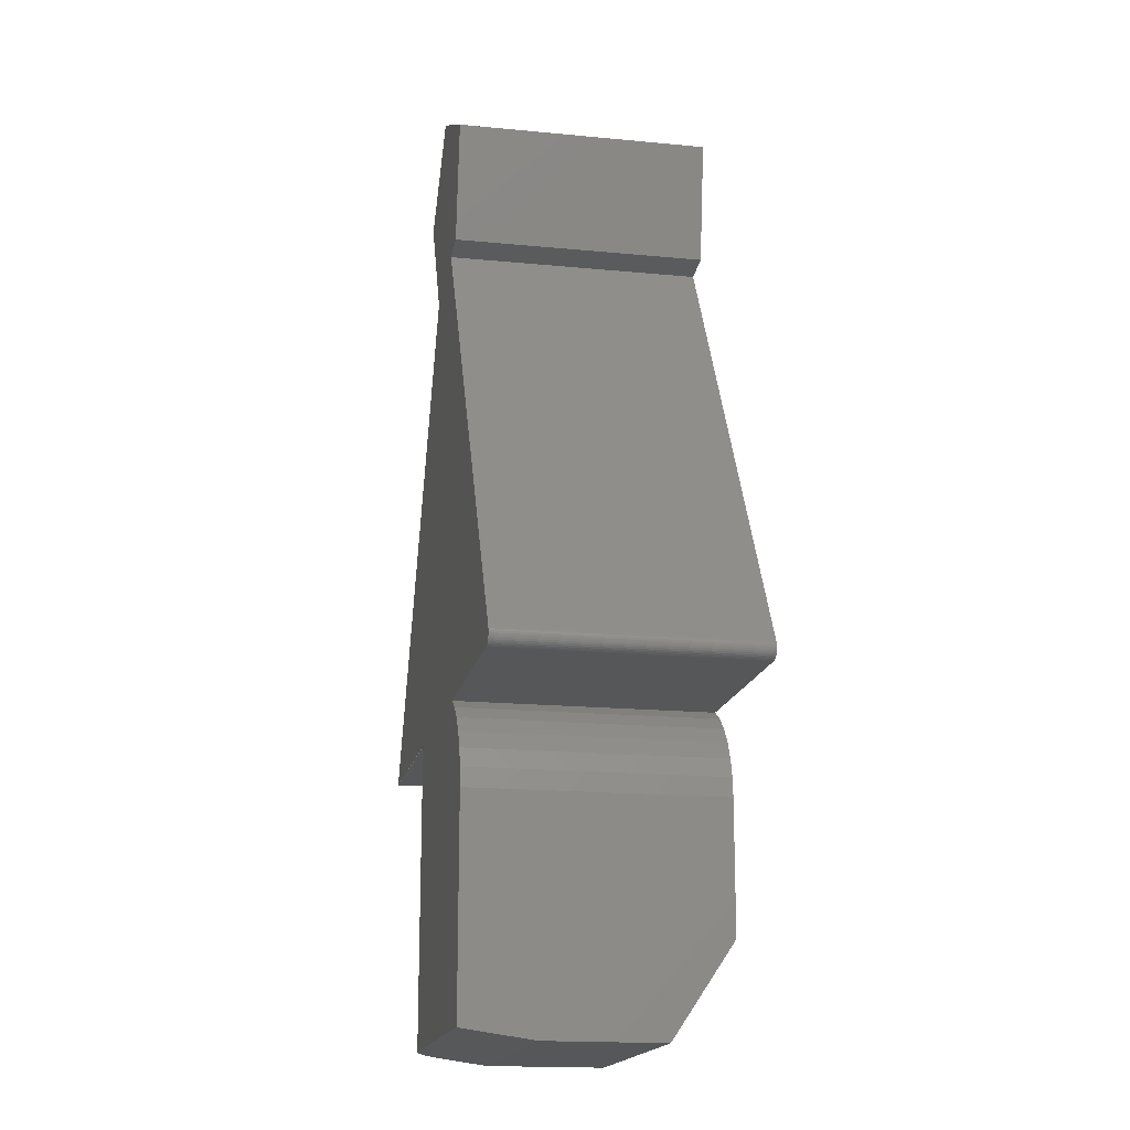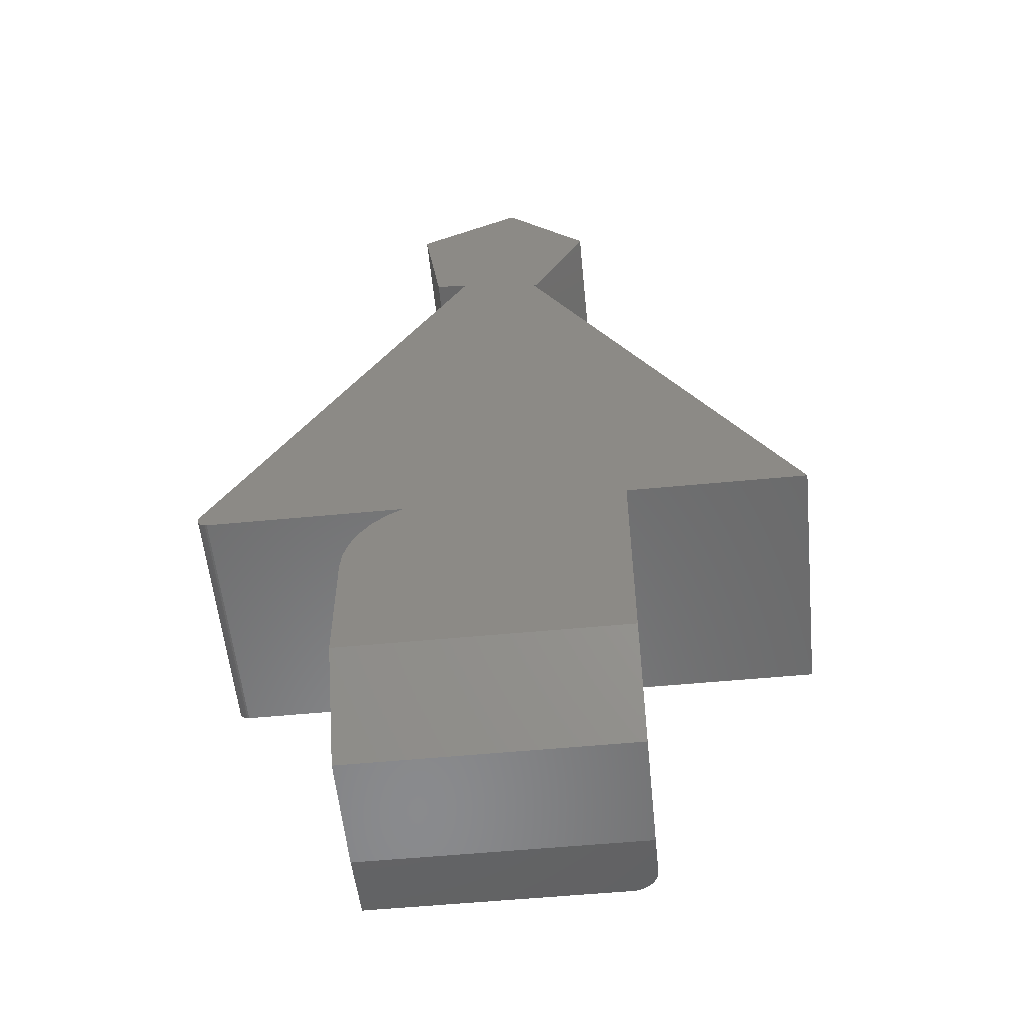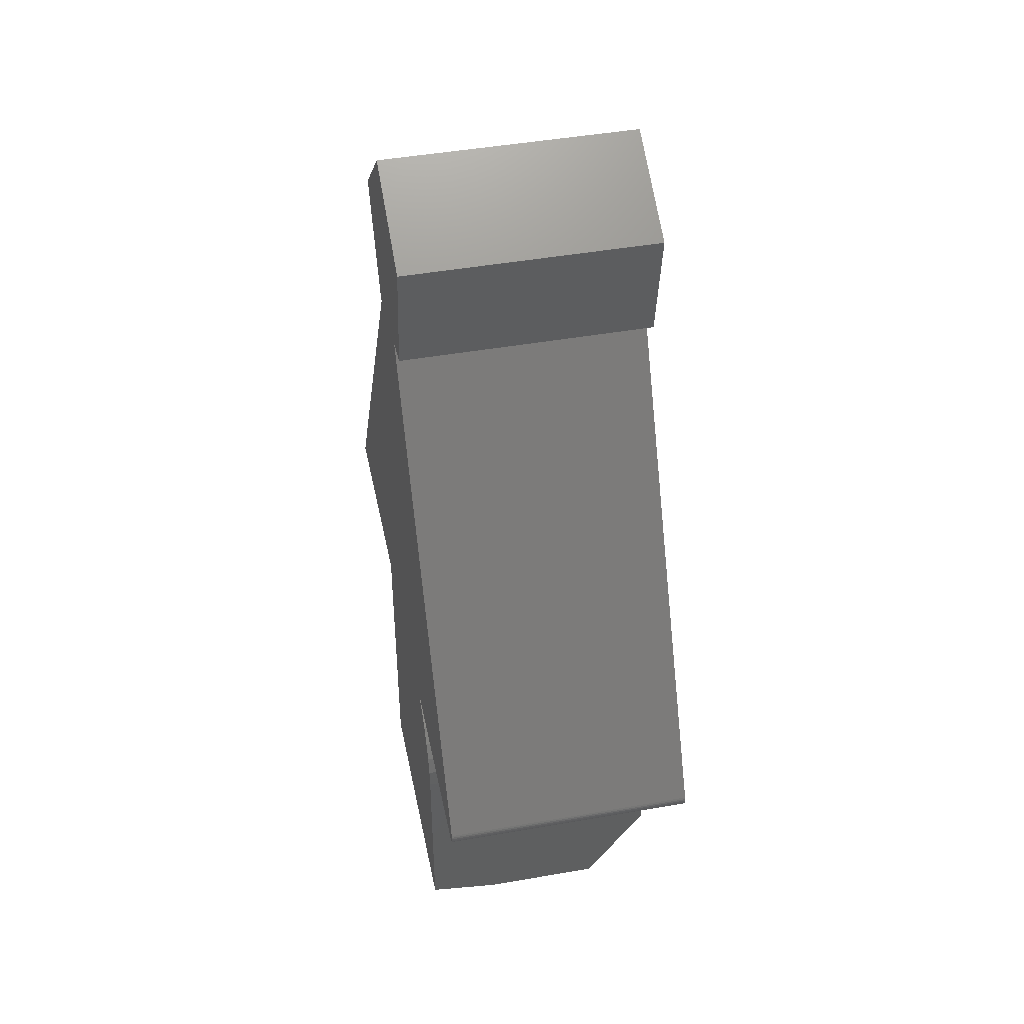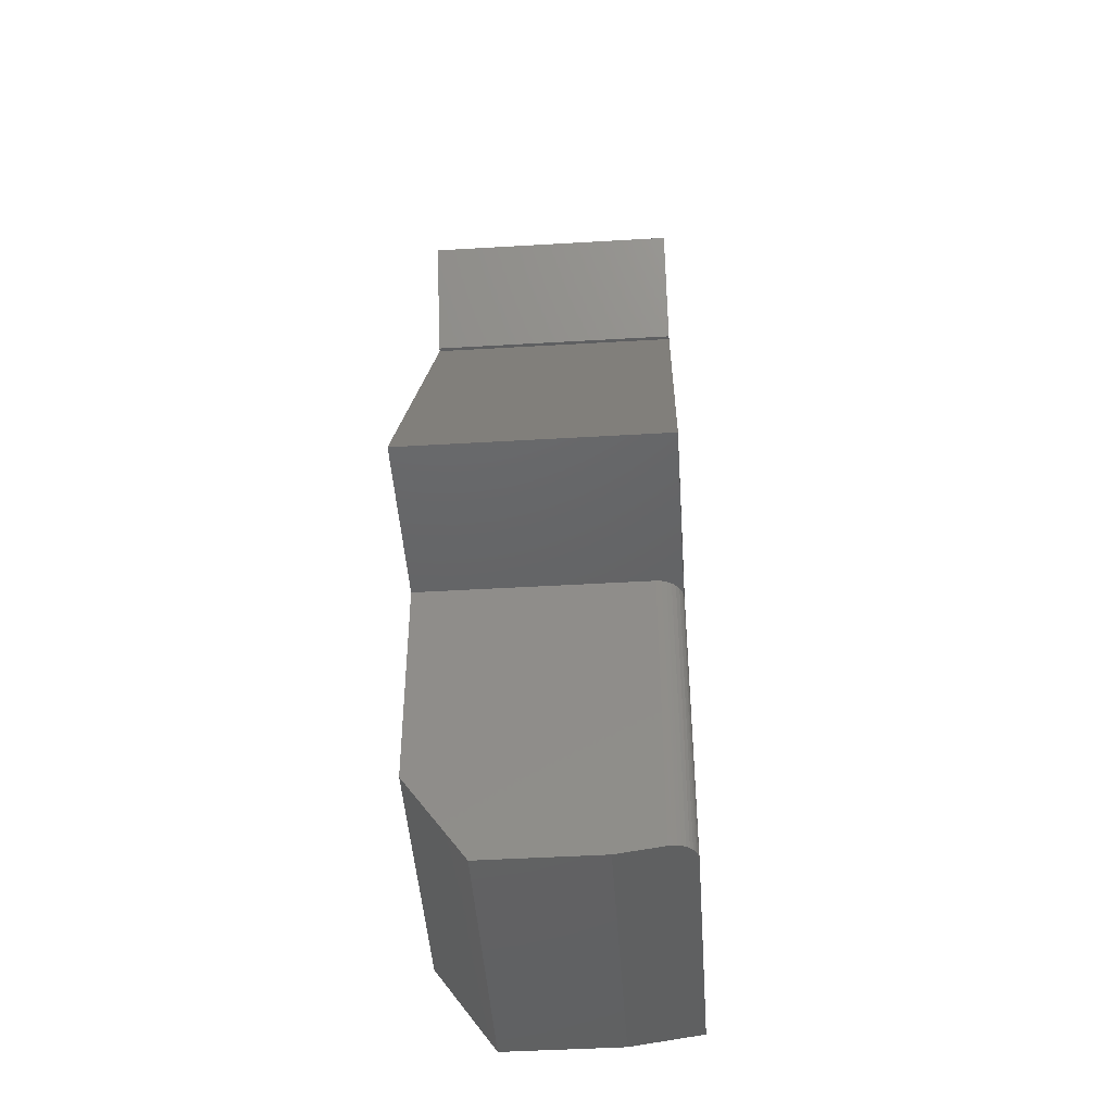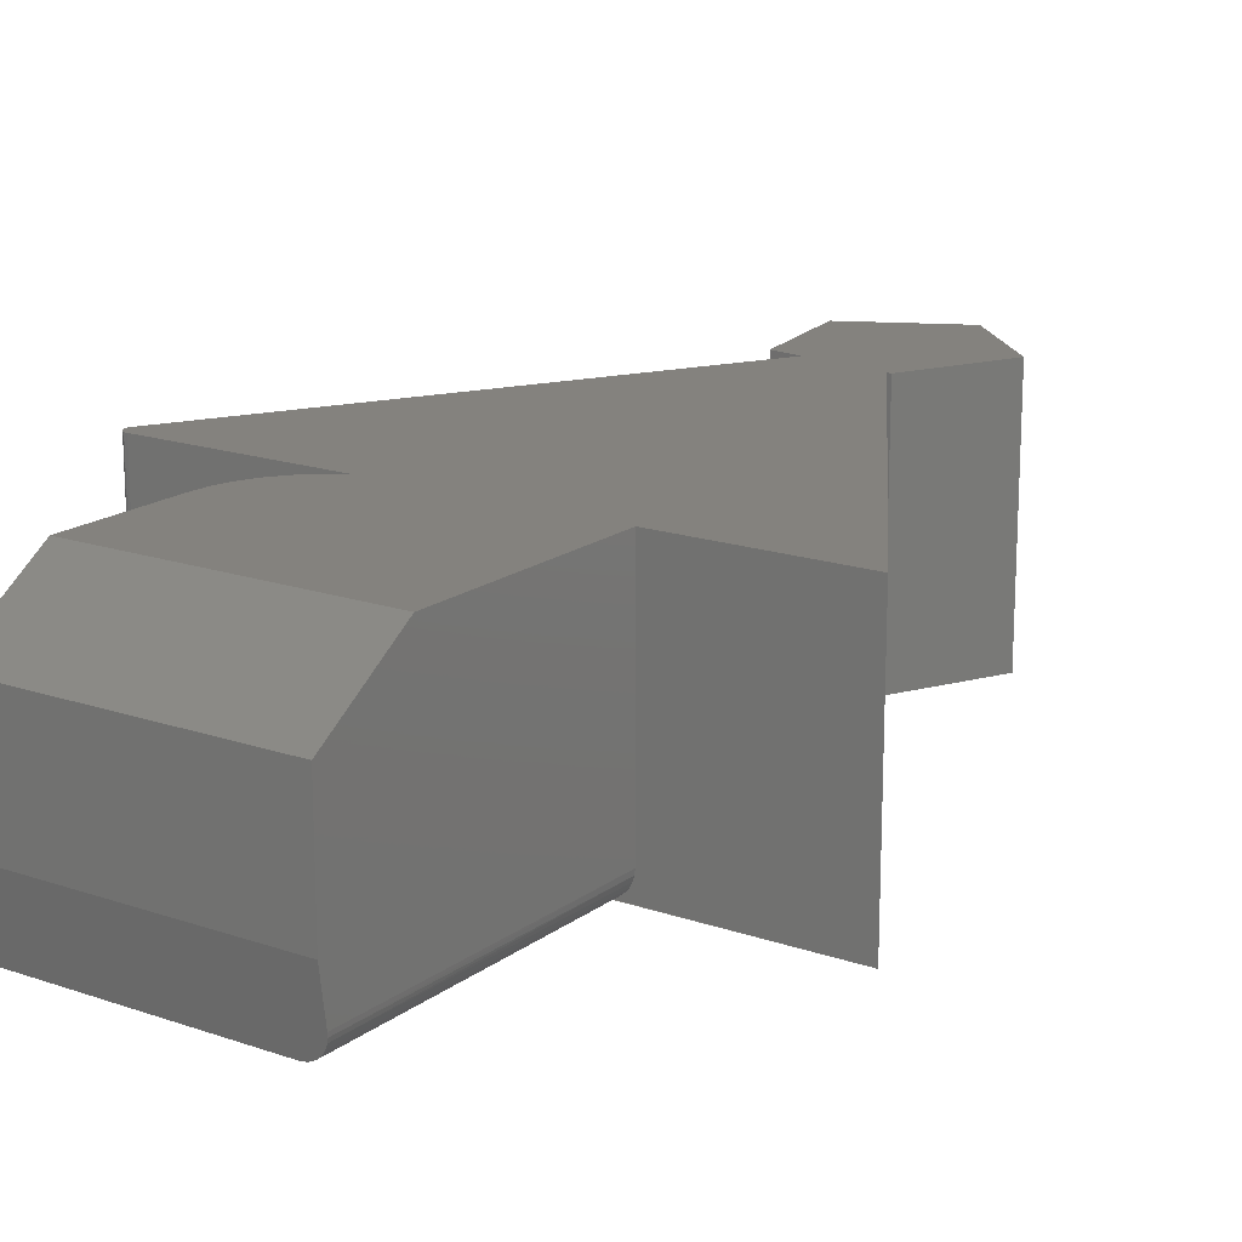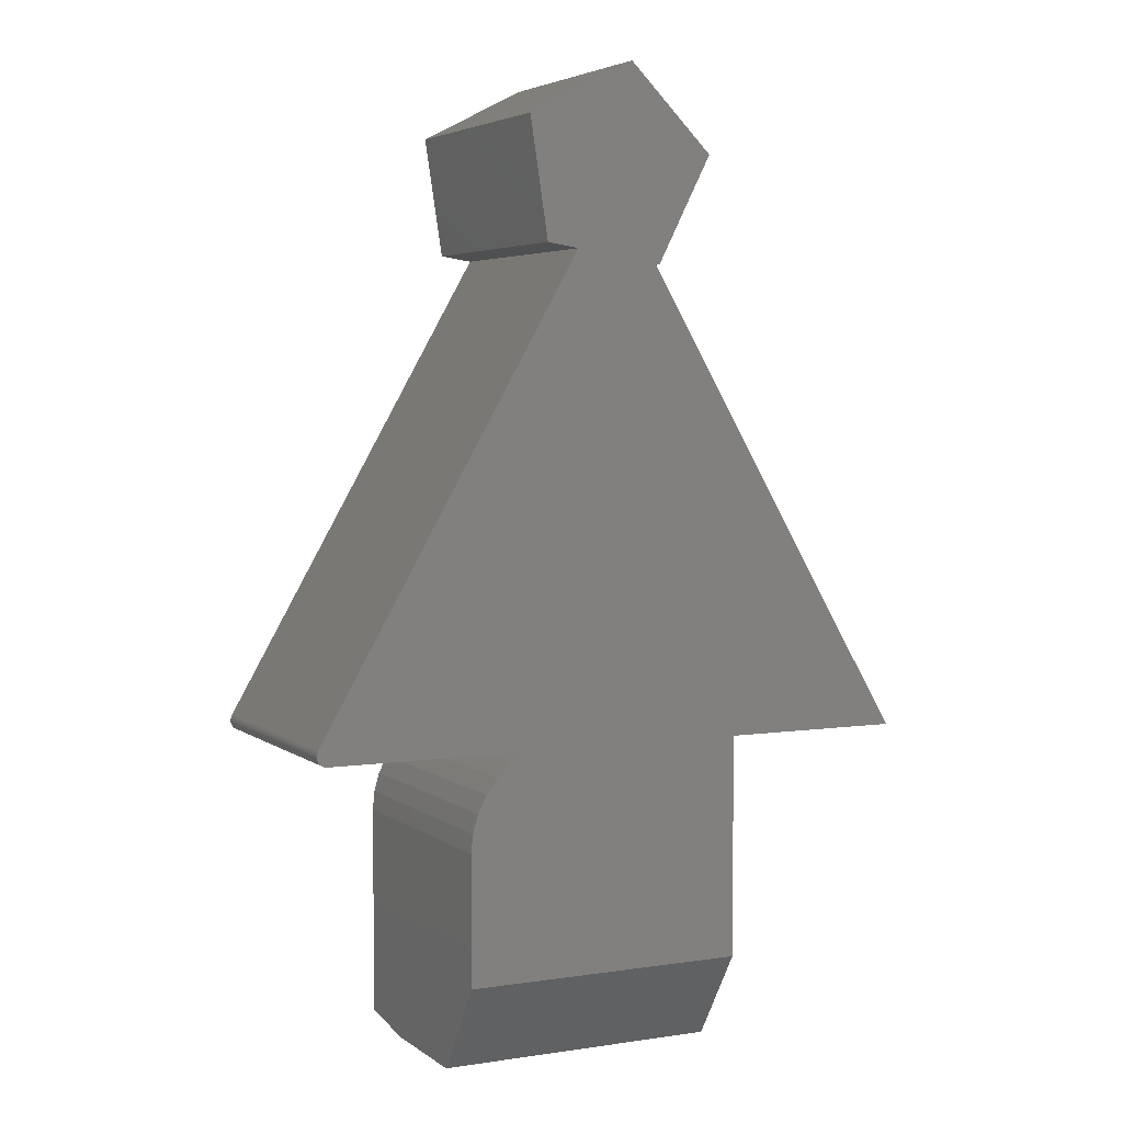
<metadata>
{"format":"stl","ext":"stl","renderer":"f3d","projection":"perspective","resolution":1024,"background":"white","views":[{"elev":-16.9,"azim":78.9,"up":"+Z"},{"elev":-56.3,"azim":-174.3,"up":"+Z"},{"elev":45.7,"azim":78.6,"up":"+Z"},{"elev":-45.5,"azim":-86.1,"up":"+Z"},{"elev":17.1,"azim":-145.3,"up":"+Y"},{"elev":4.4,"azim":153.9,"up":"+Z"}]}
</metadata>
<code>
# stl→obj: 82 verts, 159 faces
v 0.4553 -0.3828 -0.25
v 0.4553 -5.886e-17 -0.25
v 0.05714 -0.3828 0.4447
v 0.05714 -3.836e-18 0.4447
v 0.1387 -0.3828 -0.2734
v 0.1387 -7.903e-17 -0.2734
v 0.4418 -0.3828 -0.2734
v 0.4418 -6.221e-17 -0.2734
v 0.4573 -0.3828 -0.2556
v 0.4566 -0.3828 -0.2527
v -0.1562 -0.3828 0.5859
v -0.0741 -0.3828 0.4247
v -0.06731 -0.3828 0.4257
v 0.1054 -0.3828 0.4521
v 0.1328 -0.3828 0.6316
v -0.02845 -0.3828 0.7137
v -0.1641 -0.3828 -0.2734
v -0.1641 -0.3828 -0.7344
v 0.2269 -0.3828 -0.7344
v 0.2269 -0.3828 -0.4141
v 0.2242 -0.3828 -0.3851
v 0.2161 -0.3828 -0.3571
v 0.203 -0.3828 -0.3311
v 0.1853 -0.3828 -0.308
v 0.1637 -0.3828 -0.2885
v 0.4476 -0.3828 -0.2723
v -0.4766 -0.3828 -0.2734
v 0.4447 -0.3828 -0.2732
v 0.4502 -0.3828 -0.271
v 0.4526 -0.3828 -0.2691
v 0.4545 -0.3828 -0.2669
v 0.456 -0.3828 -0.2643
v 0.457 -0.3828 -0.2615
v 0.4574 -0.3828 -0.2586
v 0.4566 -5.909e-17 -0.2527
v 0.4573 -5.938e-17 -0.2556
v -0.1562 3.852e-34 0.5859
v -0.02845 2.128e-17 0.7137
v 0.1328 2.111e-17 0.6316
v 0.1054 -3.378e-19 0.4521
v -0.06731 -1.285e-17 0.4257
v -0.0741 -1.334e-17 0.4247
v -0.2031 -9.801e-17 -0.2734
v 0.1637 -7.933e-17 -0.2885
v 0.1853 -8.028e-17 -0.308
v 0.203 -8.187e-17 -0.3311
v 0.2161 -8.403e-17 -0.3571
v 0.2242 -8.669e-17 -0.3851
v 0.2269 -8.975e-17 -0.4141
v 0.2269 -1.114e-16 -0.6094
v -0.2031 -1.353e-16 -0.6094
v 0.4476 -6.177e-17 -0.2723
v 0.4447 -6.202e-17 -0.2732
v -0.4766 -1.132e-16 -0.2734
v 0.4574 -5.97e-17 -0.2586
v 0.457 -6.005e-17 -0.2615
v 0.456 -6.041e-17 -0.2643
v 0.4545 -6.078e-17 -0.2669
v 0.4526 -6.114e-17 -0.2691
v 0.4502 -6.147e-17 -0.271
v -0.2013 -0.3556 -0.7383
v -0.2027 -0.3496 -0.7391
v -0.2031 -0.3438 -0.74
v -0.2031 -0.2734 -0.75
v 0.2269 -0.2734 -0.75
v -0.1702 -0.3823 -0.7344
v -0.1762 -0.3809 -0.7347
v -0.1819 -0.3785 -0.735
v -0.1871 -0.3753 -0.7354
v -0.1918 -0.3713 -0.736
v -0.1958 -0.3666 -0.7367
v -0.199 -0.3613 -0.7374
v -0.2031 -0.09375 -0.75
v 0.2269 -0.09375 -0.75
v -0.2031 -0.3438 -0.2734
v -0.2024 -0.3514 -0.2734
v -0.2002 -0.3587 -0.2734
v -0.1965 -0.3655 -0.2734
v -0.1917 -0.3714 -0.2734
v -0.1858 -0.3762 -0.2734
v -0.179 -0.3798 -0.2734
v -0.1717 -0.3821 -0.2734
f 1 2 3
f 3 2 4
f 5 6 7
f 7 6 8
f 1 9 10
f 11 12 13
f 11 13 3
f 11 3 14
f 11 14 15
f 11 15 16
f 17 18 19
f 17 19 20
f 17 20 21
f 17 21 22
f 17 22 23
f 17 23 24
f 17 24 25
f 17 25 5
f 26 27 17
f 26 17 5
f 26 5 7
f 26 7 28
f 13 27 26
f 13 26 29
f 13 29 30
f 13 30 31
f 13 31 32
f 13 32 33
f 13 33 34
f 13 34 9
f 13 9 1
f 13 1 3
f 35 36 2
f 37 38 39
f 37 39 40
f 37 40 4
f 37 4 41
f 37 41 42
f 43 6 44
f 43 44 45
f 43 45 46
f 43 46 47
f 43 47 48
f 43 48 49
f 43 49 50
f 43 50 51
f 52 53 8
f 52 8 6
f 52 6 43
f 52 43 54
f 41 4 2
f 41 2 36
f 41 36 55
f 41 55 56
f 41 56 57
f 41 57 58
f 41 58 59
f 41 59 60
f 41 60 52
f 41 52 54
f 2 1 35
f 35 1 10
f 35 10 36
f 36 10 9
f 36 9 55
f 55 9 34
f 55 34 56
f 56 34 33
f 56 33 57
f 57 33 32
f 57 32 58
f 58 32 31
f 58 31 59
f 59 31 30
f 59 30 60
f 60 30 29
f 60 29 52
f 52 29 26
f 52 26 53
f 53 26 28
f 53 28 8
f 8 28 7
f 61 62 63
f 64 65 19
f 64 19 18
f 64 18 66
f 64 66 67
f 64 67 68
f 64 68 69
f 64 69 70
f 64 70 71
f 64 71 72
f 64 72 61
f 64 61 63
f 64 73 65
f 65 73 74
f 65 74 50
f 49 20 50
f 50 20 19
f 50 19 65
f 73 51 74
f 74 51 50
f 27 54 43
f 27 43 75
f 27 75 76
f 27 76 77
f 27 77 78
f 27 78 79
f 27 79 80
f 27 80 81
f 27 81 82
f 13 41 27
f 27 41 54
f 42 41 12
f 12 41 13
f 4 40 3
f 3 40 14
f 75 43 63
f 63 43 51
f 63 51 64
f 64 51 73
f 18 82 66
f 18 17 82
f 75 62 76
f 75 63 62
f 76 62 61
f 76 61 77
f 61 72 77
f 78 77 72
f 72 71 78
f 78 71 70
f 80 69 68
f 80 68 81
f 68 67 81
f 82 81 67
f 67 66 82
f 69 80 70
f 70 80 79
f 70 79 78
f 6 5 44
f 44 5 25
f 44 25 45
f 45 25 24
f 45 24 46
f 46 24 23
f 46 23 47
f 47 23 22
f 47 22 48
f 48 22 21
f 48 21 49
f 49 21 20
f 38 37 16
f 16 37 11
f 39 38 15
f 15 38 16
f 40 39 14
f 14 39 15
f 37 42 11
f 11 42 12

</code>
